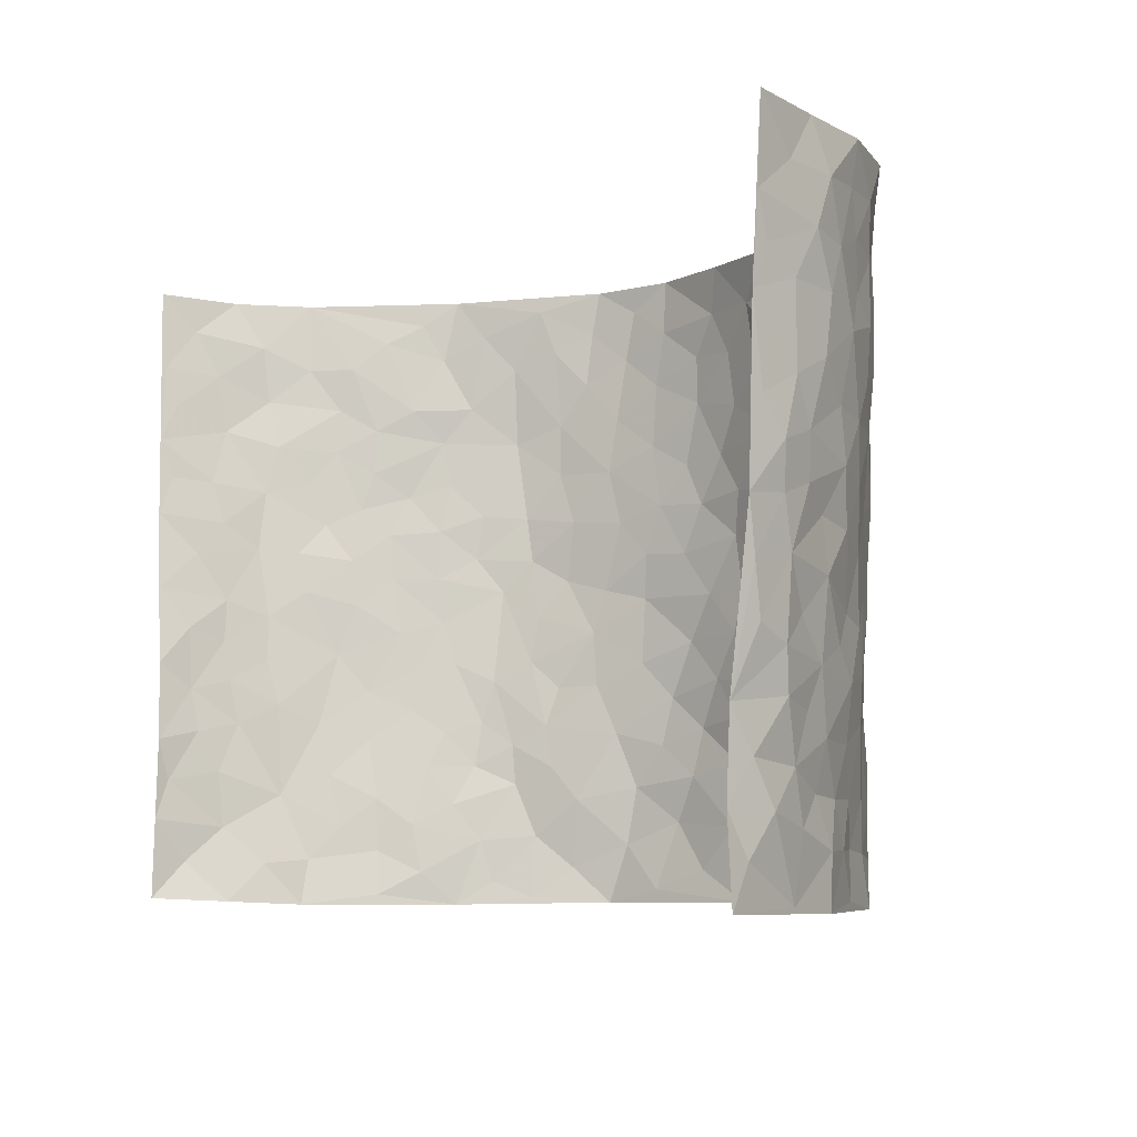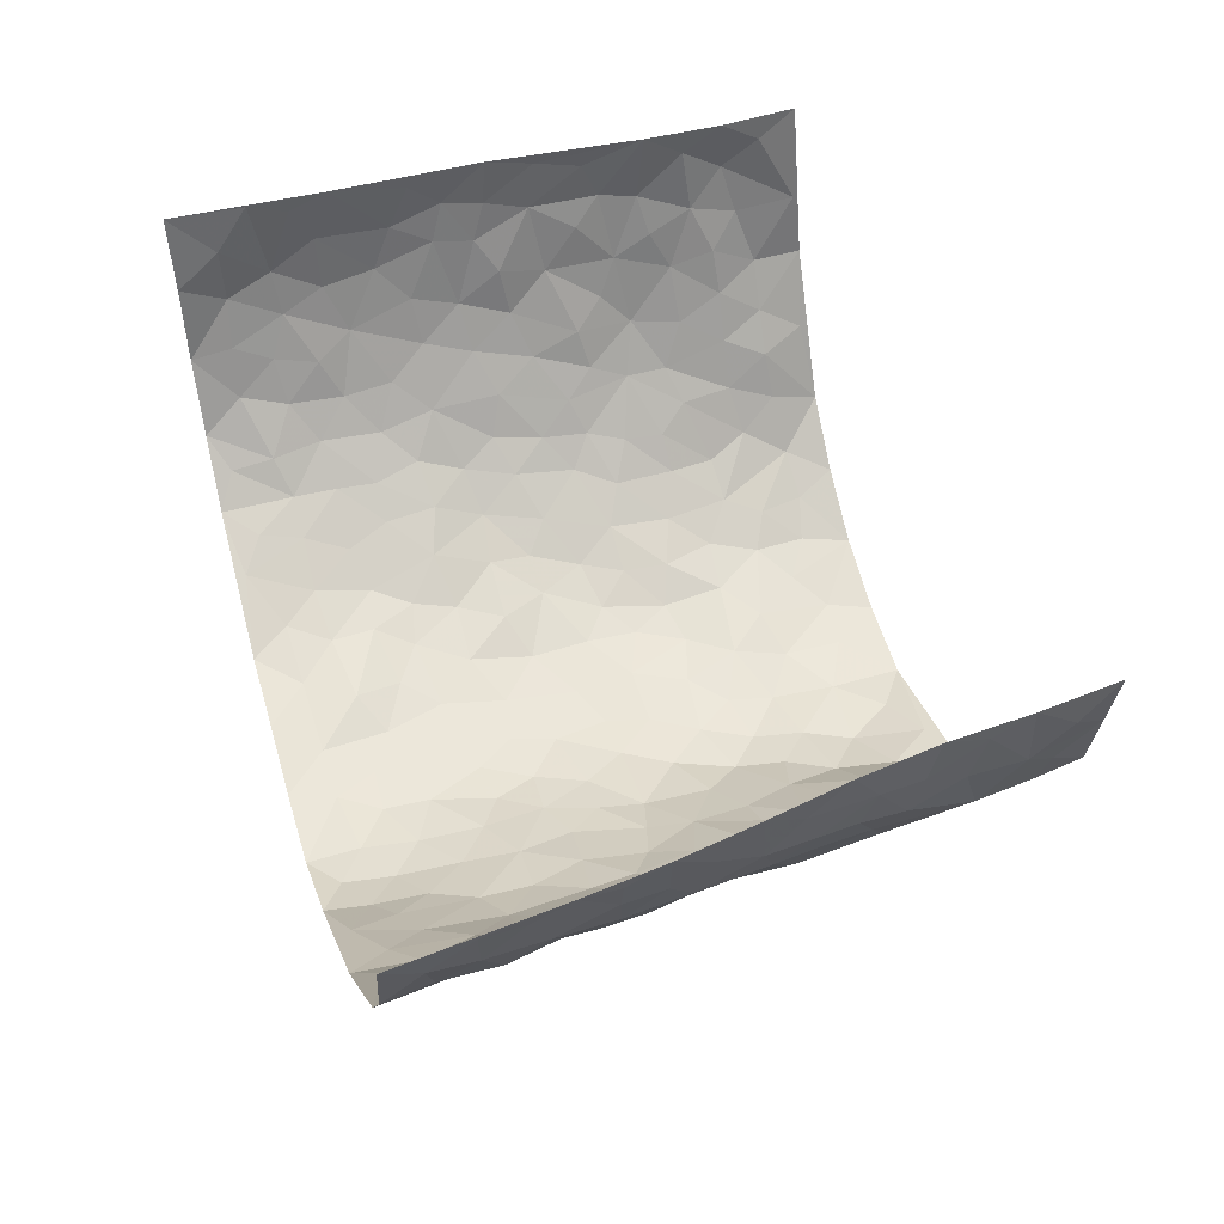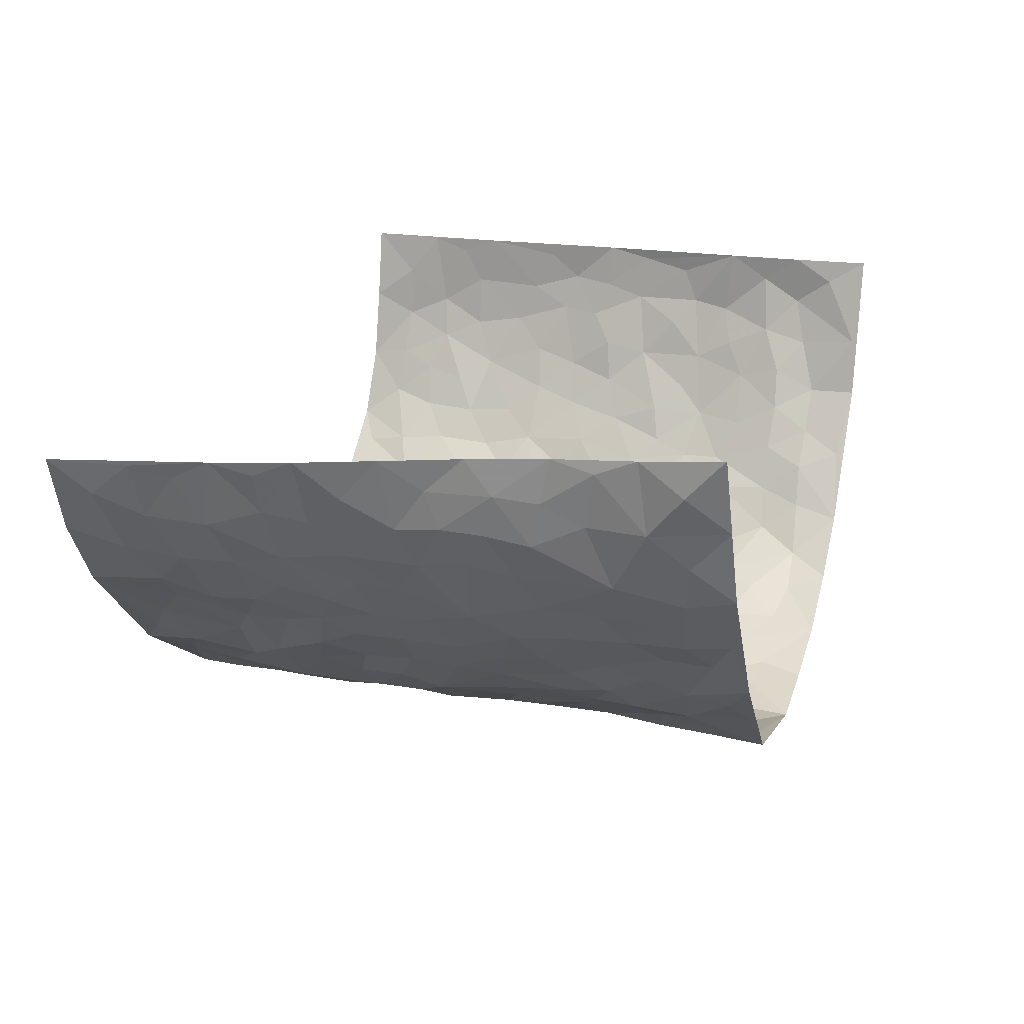
<metadata>
{"format":"obj","ext":"obj","renderer":"f3d","projection":"perspective","resolution":1024,"background":"white","views":[{"elev":-7.8,"azim":47.8,"up":"+Y"},{"elev":48.0,"azim":-107.4,"up":"+Z"},{"elev":20.5,"azim":-73.1,"up":"+Z"}]}
</metadata>
<code>
v -0.6188 0.01372 0.4156
v -0.7231 1 0.3546
v 0.6167 -0.005005 0.4082
v 0.661 0.9903 0.3921
v -0.6093 0.3945 0.2131
v -0.6689 0.506 0.3833
v -0.6301 0.3611 0.2718
v 0.0005247 0.007 -0.2573
v -0.6338 0.2613 0.3994
v -0.6412 0.3438 0.3366
v -0.5534 0.00368 0.1794
v -0.6282 0.1364 0.4064
v -0.564 0.2935 0.1404
v -0.5859 0.008601 0.2967
v -0.6208 0.2917 0.259
v -0.4144 0.003497 -0.02473
v -0.6318 0.1975 0.3817
v -0.2677 0.1701 -0.1535
v -0.5946 0.3238 0.1992
v -0.6127 0.125 0.2905
v -0.6213 0.07115 0.3546
v -0.5796 0.06838 0.2329
v -0.5293 0.1277 0.1195
v -0.5565 0.07581 0.1641
v -0.6188 0.2128 0.2968
v -0.6306 0.2767 0.3289
v -0.59 0.1781 0.1964
v -0.5471 0.2104 0.1307
v -0.6419 0.4912 0.2714
v -0.6484 0.3835 0.3917
v -0.6195 0.997 0.1289
v -0.4512 0.2236 0.006939
v 0.2555 0.1589 -0.1848
v -0.7007 0.7526 0.3669
v -0.3376 0.3952 -0.1167
v -0.6269 0.7524 0.1843
v -0.6479 0.8299 0.1907
v -0.4945 0.4427 0.02884
v -0.5146 0.6065 0.03824
v -0.4442 0.9996 -0.04499
v -0.6882 0.69 0.3484
v -0.5474 0.563 0.09083
v -0.3697 0.7568 -0.1142
v -0.4387 0.2805 -0.01895
v -0.4056 0.2258 -0.05604
v -0.4208 0.1637 -0.02201
v -0.4092 0.6379 -0.07342
v -0.3459 0.5617 -0.1268
v 0.1685 0.4773 -0.2093
v -0.3037 0.2233 -0.1313
v -0.2022 0.6149 -0.1896
v -0.3544 0.632 -0.1225
v -0.2836 0.06187 -0.1611
v -0.5334 0.7107 0.05845
v -0.3576 0.1961 -0.1011
v -0.6538 0.6197 0.2717
v -0.03521 0.3542 -0.2396
v 0.06007 0.3438 -0.2305
v 0.2925 0.452 -0.1634
v -0.09128 0.5573 -0.2241
v -0.1591 0.561 -0.2055
v 0.09489 0.6344 -0.2169
v -0.525 0.3464 0.07052
v -0.5976 0.5742 0.1621
v -0.6979 0.8122 0.3368
v -0.4571 0.1309 0.032
v -0.3278 0.01552 -0.1129
v -0.6147 0.4673 0.2078
v -0.4992 0.1731 0.07221
v -0.4861 0.02 0.07791
v -0.2393 0.006928 -0.1995
v -0.4956 0.08916 0.07246
v -0.4449 0.05489 0.02377
v -0.3759 0.03955 -0.06953
v -0.3901 0.1059 -0.05513
v -0.6682 0.6871 0.2858
v -0.7099 0.8763 0.3528
v -0.5859 0.5097 0.1556
v 0.001791 1.002 -0.2025
v -0.634 0.6748 0.2036
v -0.4766 0.3156 0.0178
v -0.4513 0.4615 -0.02534
v 0.01099 0.5772 -0.2358
v -0.04634 0.4887 -0.2347
v 0.006352 0.4251 -0.2367
v -0.1232 0.1329 -0.2394
v -0.5001 0.6702 0.009382
v -0.6626 0.5657 0.3162
v -0.5989 0.6907 0.1416
v -0.4003 0.2974 -0.06605
v -0.5177 0.2679 0.07486
v -0.4503 0.6896 -0.03825
v -0.1683 0.4906 -0.2115
v -0.2495 0.4398 -0.1738
v -0.5466 0.6493 0.07364
v -0.009718 0.1226 -0.2456
v -0.3848 0.5112 -0.09779
v -0.3136 0.2903 -0.1274
v -0.2315 0.5075 -0.1847
v -0.1734 0.3867 -0.2097
v -0.6873 0.6288 0.3745
v -0.5808 0.6222 0.1207
v -0.6326 0.5803 0.2174
v -0.3291 0.113 -0.12
v -0.458 0.5336 -0.01901
v -0.5569 0.4065 0.1101
v -0.1271 0.3298 -0.2325
v -0.145 0.2548 -0.2261
v -0.4574 0.6124 -0.02287
v 0.1112 0.7331 -0.2084
v -0.0008056 0.2208 -0.2484
v -0.07072 0.2792 -0.2438
v 0.007169 0.2933 -0.238
v -0.386 0.3641 -0.07909
v -0.1905 0.1892 -0.2127
v -0.5394 0.4885 0.08664
v -0.4764 0.3814 0.01123
v -0.4336 0.392 -0.0371
v -0.2943 0.5264 -0.1575
v -0.2444 0.3541 -0.1755
v -0.3315 0.469 -0.1277
v -0.2142 0.275 -0.1907
v -0.08838 0.4172 -0.2361
v -0.5074 0.5318 0.03594
v -0.08923 0.2037 -0.2391
v -0.2084 0.0985 -0.2088
v -0.3595 0.2596 -0.0962
v -0.6484 0.443 0.3365
v -0.6392 0.4238 0.2772
v 0.09489 0.4267 -0.2229
v 0.2067 0.2398 -0.1993
v 0.08555 0.521 -0.2246
v 0.02336 0.493 -0.2366
v 0.1687 0.3962 -0.2148
v 0.5955 0.4898 0.218
v 0.2209 0.4362 -0.1962
v 0.2591 0.3148 -0.1729
v 0.1621 0.5712 -0.2073
v 0.1226 1.001 -0.1804
v -0.279 0.6221 -0.1573
v 0.4024 0.8771 -0.07837
v 0.4628 0.9932 -0.04387
v -0.2079 0.7851 -0.1883
v -0.05484 0.8693 -0.2185
v -0.2994 0.3511 -0.1433
v -0.4185 0.5668 -0.06801
v -0.07266 0.05797 -0.2421
v -0.1542 0.02734 -0.2198
v 0.1219 0.006038 -0.2354
v 0.01703 0.8648 -0.2158
v -0.01309 0.7062 -0.2288
v 0.3925 0.1948 -0.09558
v 0.3268 0.2902 -0.1405
v 0.5088 0.5206 0.03812
v 0.4737 0.5428 -0.01826
v 0.4134 0.1322 -0.06992
v 0.4545 0.2239 -0.01391
v 0.385 0.3602 -0.09352
v 0.02628 0.6462 -0.2267
v -0.05595 0.633 -0.228
v -0.1416 0.7348 -0.2052
v -0.08317 0.6984 -0.2228
v -0.05667 0.7961 -0.2211
v -0.1314 0.6384 -0.21
v 0.0248 0.7798 -0.2212
v 0.2435 0.9994 -0.1562
v -0.01575 0.9314 -0.2136
v -0.2607 0.8491 -0.1695
v -0.196 0.8839 -0.1978
v -0.303 0.7836 -0.1505
v -0.2387 1.001 -0.1783
v -0.2196 0.7002 -0.1811
v -0.3048 0.7028 -0.1513
v -0.1361 0.8345 -0.208
v -0.1207 1.003 -0.2146
v 0.2177 0.748 -0.1782
v 0.174 0.6699 -0.1932
v 0.3168 0.5949 -0.1382
v 0.258 0.5243 -0.1724
v 0.263 0.6665 -0.1646
v 0.4009 0.7414 -0.08164
v 0.3394 0.6818 -0.1159
v 0.2816 0.7335 -0.1543
v 0.07041 0.933 -0.2022
v 0.08252 0.8277 -0.2091
v 0.1439 0.8603 -0.1806
v 0.2472 0.874 -0.1581
v 0.3155 0.7929 -0.1386
v 0.2273 0.5968 -0.173
v -0.6827 0.8678 0.2667
v -0.574 0.8166 0.09831
v -0.6728 0.7749 0.2584
v -0.6864 0.9971 0.2348
v -0.703 0.9409 0.301
v -0.6525 0.9208 0.2002
v -0.6095 0.8847 0.1362
v -0.5219 0.9301 0.04248
v -0.5577 0.8861 0.08646
v -0.5742 0.7457 0.1044
v -0.488 0.8152 0.01133
v -0.5307 0.7815 0.05567
v -0.4614 0.902 -0.03112
v -0.3646 0.8809 -0.1036
v -0.4832 0.9611 -0.004296
v -0.4243 0.818 -0.06071
v -0.405 0.9377 -0.07078
v -0.3222 0.9749 -0.1221
v -0.4604 0.762 -0.03094
v -0.3034 0.9036 -0.1396
v -0.252 0.9329 -0.1744
v 0.1571 0.7877 -0.1899
v 0.2509 0.8048 -0.1583
v 0.1885 0.9351 -0.1752
v 0.3766 0.8101 -0.09958
v 0.3276 0.88 -0.1237
v 0.3658 0.9801 -0.09462
v 0.284 0.9376 -0.1421
v 0.4176 0.9442 -0.06559
v 0.3614 0.4925 -0.1125
v 0.3173 0.5292 -0.1443
v 0.4474 0.6006 -0.04867
v 0.4035 0.6613 -0.07496
v 0.3868 0.5863 -0.09951
v 0.3365 0.1899 -0.1362
v 0.4324 0.3317 -0.046
v 0.4247 0.5195 -0.06312
v 0.3314 0.388 -0.1339
v -0.1215 0.9192 -0.211
v -0.1812 0.962 -0.2021
v 0.3063 0.1333 -0.1522
v 0.4957 0.009839 0.06128
v 0.2023 0.336 -0.2062
v 0.2659 0.3861 -0.1726
v 0.4942 0.2426 0.03353
v 0.609 0.9892 0.1524
v 0.6138 0.2453 0.4067
v 0.4565 0.8076 -0.04061
v 0.5739 0.4798 0.1471
v 0.4518 0.7429 -0.04214
v 0.6425 0.494 0.3994
v 0.5427 0.2876 0.1058
v 0.4581 0.4642 -0.02752
v 0.5838 0.3034 0.2084
v 0.4857 0.4107 0.01579
v 0.4346 -0.0007865 -0.04656
v 0.09057 0.255 -0.2243
v 0.4388 0.07353 -0.02847
v 0.1366 0.3219 -0.2229
v 0.3872 0.2655 -0.09535
v 0.6113 0.2575 0.3007
v 0.5342 0.455 0.0804
v 0.4734 0.07752 0.03626
v 0.4155 0.4234 -0.07249
v 0.5111 0.3659 0.05327
v 0.2804 0.2338 -0.1709
v 0.4271 0.2688 -0.04786
v 0.26 0.07953 -0.1869
v 0.3439 0.001188 -0.1292
v 0.2405 0.003203 -0.1959
v 0.1995 0.1168 -0.2064
v 0.06909 0.1739 -0.2355
v 0.1435 0.1923 -0.211
v 0.4966 0.1425 0.06327
v 0.5924 0.4153 0.204
v 0.5661 0.2136 0.182
v 0.516 0.07503 0.09598
v 0.5385 0.3782 0.1094
v 0.5632 0.3323 0.1516
v 0.6196 0.3186 0.3111
v 0.5948 0.559 0.1696
v 0.5348 0.1392 0.1333
v 0.562 0.1429 0.2002
v 0.6044 0.36 0.2674
v 0.6283 0.3426 0.3671
v 0.6263 0.4309 0.3082
v 0.4965 0.3078 0.03147
v 0.5877 0.09853 0.2515
v 0.3181 0.06334 -0.1512
v 0.383 0.0669 -0.1051
v 0.07169 0.08211 -0.2408
v 0.1429 0.07581 -0.2279
v 0.6477 0.7416 0.396
v 0.5586 0.07264 0.1663
v 0.5249 0.2097 0.09785
v 0.6359 0.4181 0.3838
v 0.6341 0.5015 0.3276
v 0.586 0.2432 0.2398
v 0.4579 0.1444 -0.006228
v 0.5575 -0.005127 0.1684
v 0.4509 0.3905 -0.03222
v 0.6072 0.05707 0.3696
v 0.609 0.1194 0.4083
v 0.5929 0.1731 0.2702
v 0.6115 0.1174 0.3269
v 0.5807 0.00255 0.2617
v 0.6131 0.1815 0.366
v 0.5558 0.5483 0.09876
v 0.5745 0.625 0.1201
v 0.5142 0.6305 0.0307
v 0.6299 0.6829 0.244
v 0.5498 0.7645 0.0658
v 0.645 0.6174 0.3761
v 0.6053 0.633 0.19
v 0.6298 0.5867 0.2754
v 0.5994 0.7355 0.1567
v 0.6208 0.5226 0.2682
v 0.6439 0.566 0.3359
v 0.6411 0.6511 0.3102
v 0.5503 0.6853 0.07416
v 0.5086 0.7183 0.01159
v 0.4665 0.6704 -0.02777
v 0.6412 0.843 0.2692
v 0.5899 0.8629 0.1373
v 0.6285 0.7676 0.2299
v 0.6438 0.7691 0.3146
v 0.6182 0.8355 0.1997
v 0.654 0.8659 0.3912
v 0.5776 0.7946 0.1231
v 0.6496 0.8028 0.3708
v 0.6056 0.9229 0.1624
v 0.6351 0.9887 0.2718
v 0.5517 0.9901 0.04165
v 0.6359 0.9162 0.2366
v 0.645 0.9186 0.3225
v 0.5725 0.9259 0.08821
v 0.5037 0.8952 0.00819
v 0.4602 0.8766 -0.04147
v 0.5063 0.963 -0.001144
v 0.5134 0.8158 0.01544
v 0.5542 0.853 0.07001
f 29 6 128
f 12 21 20
f 26 10 9
f 55 45 46
f 27 19 15
f 26 9 17
f 101 6 88
f 12 1 21
f 7 15 19
f 125 86 96
f 84 123 85
f 129 29 128
f 25 27 15
f 12 20 17
f 73 75 66
f 22 14 11
f 26 17 25
f 9 12 17
f 25 15 26
f 5 129 7
f 52 146 48
f 55 18 50
f 7 19 5
f 20 27 25
f 124 82 105
f 41 76 34
f 20 14 22
f 14 20 21
f 14 21 1
f 24 22 11
f 24 27 22
f 72 66 69
f 69 32 91
f 70 24 11
f 24 23 27
f 17 20 25
f 27 20 22
f 10 15 7
f 10 26 15
f 23 28 27
f 27 13 19
f 28 23 69
f 13 27 28
f 119 121 94
f 10 7 129
f 6 30 128
f 9 10 30
f 36 192 80
f 80 102 89
f 118 81 44
f 64 103 78
f 115 126 86
f 45 32 46
f 91 63 13
f 129 68 29
f 95 87 54
f 95 54 199
f 202 40 204
f 82 97 105
f 29 88 6
f 18 55 104
f 148 126 71
f 38 82 124
f 50 18 122
f 117 82 38
f 5 19 106
f 82 117 118
f 80 64 102
f 127 45 55
f 194 77 190
f 98 35 114
f 39 124 105
f 127 50 98
f 106 19 13
f 66 75 46
f 39 95 42
f 63 117 38
f 95 89 102
f 101 56 76
f 51 140 99
f 18 53 126
f 62 83 132
f 45 127 90
f 112 113 57
f 103 29 68
f 130 85 58
f 109 39 105
f 35 94 121
f 113 246 58
f 151 165 163
f 120 100 94
f 114 127 98
f 192 190 65
f 95 39 87
f 36 191 37
f 67 104 74
f 56 101 88
f 13 63 106
f 192 34 76
f 268 241 243
f 108 115 125
f 93 84 60
f 133 84 85
f 156 288 157
f 101 76 41
f 80 103 64
f 105 97 146
f 99 61 51
f 92 109 47
f 125 96 111
f 158 227 153
f 75 104 55
f 69 66 32
f 81 91 32
f 106 78 68
f 42 64 78
f 77 34 65
f 24 70 72
f 75 73 16
f 16 71 67
f 2 34 77
f 13 28 91
f 103 56 88
f 56 80 76
f 72 69 23
f 11 16 70
f 16 73 70
f 16 67 74
f 115 18 126
f 24 72 23
f 73 72 70
f 16 74 75
f 72 73 66
f 32 45 44
f 84 83 60
f 66 46 32
f 78 106 116
f 117 63 81
f 67 53 104
f 103 68 78
f 69 91 28
f 36 80 89
f 106 38 116
f 106 68 5
f 81 118 117
f 62 132 138
f 32 44 81
f 53 67 71
f 57 58 85
f 123 100 107
f 93 60 61
f 33 230 224
f 8 96 147
f 132 133 130
f 140 48 119
f 93 100 123
f 122 98 50
f 164 60 160
f 53 71 126
f 125 112 108
f 193 194 195
f 75 55 46
f 63 91 81
f 56 103 80
f 196 198 31
f 18 104 53
f 121 48 97
f 38 106 63
f 118 97 82
f 97 35 121
f 51 172 140
f 130 134 49
f 87 39 109
f 288 252 263
f 97 114 35
f 47 43 92
f 57 113 58
f 248 130 58
f 34 101 41
f 114 90 127
f 116 124 42
f 145 94 35
f 118 114 97
f 167 79 175
f 98 145 35
f 85 123 57
f 43 47 52
f 199 36 89
f 42 78 116
f 159 83 62
f 88 29 103
f 74 104 75
f 118 44 90
f 173 140 172
f 42 95 102
f 190 192 37
f 65 190 77
f 89 95 199
f 125 111 112
f 92 87 109
f 18 115 122
f 177 180 176
f 112 57 107
f 109 105 146
f 93 94 100
f 285 286 275
f 96 86 147
f 137 232 131
f 57 123 107
f 87 92 208
f 49 134 136
f 132 130 49
f 161 164 162
f 50 127 55
f 122 108 107
f 122 107 100
f 48 140 52
f 118 90 114
f 99 119 94
f 123 84 93
f 36 37 192
f 48 121 119
f 120 122 100
f 39 42 124
f 38 124 116
f 248 58 246
f 44 45 90
f 98 122 120
f 146 52 47
f 94 93 99
f 168 209 170
f 212 183 188
f 202 197 200
f 42 102 64
f 107 108 112
f 99 93 61
f 8 280 96
f 112 111 113
f 125 115 86
f 115 108 122
f 128 30 10
f 5 68 129
f 10 129 128
f 132 49 138
f 83 84 133
f 130 133 85
f 83 133 132
f 248 134 130
f 156 152 224
f 151 110 165
f 212 186 211
f 153 224 249
f 254 251 244
f 246 261 262
f 225 158 249
f 49 136 179
f 185 184 150
f 214 188 181
f 181 188 182
f 161 163 174
f 143 170 172
f 110 211 185
f 184 79 167
f 174 228 169
f 62 110 159
f 163 150 144
f 210 169 229
f 170 143 168
f 176 211 110
f 98 120 145
f 94 145 120
f 48 146 97
f 109 146 47
f 148 86 126
f 147 86 148
f 71 8 148
f 8 147 148
f 244 276 254
f 232 136 134
f 174 143 161
f 60 83 160
f 163 162 151
f 159 160 83
f 261 281 262
f 259 281 149
f 219 220 59
f 246 113 111
f 33 255 131
f 157 256 152
f 137 255 153
f 230 278 279
f 262 260 33
f 154 155 242
f 131 255 137
f 248 131 232
f 281 280 149
f 259 258 278
f 220 179 59
f 159 151 160
f 162 160 151
f 164 61 60
f 228 174 144
f 144 174 163
f 159 110 151
f 161 172 164
f 186 184 185
f 161 162 163
f 61 164 51
f 160 162 164
f 187 217 213
f 150 163 165
f 205 202 200
f 79 184 139
f 170 43 173
f 174 169 143
f 161 143 172
f 167 144 150
f 176 180 183
f 172 170 173
f 223 226 221
f 185 150 165
f 99 140 119
f 207 206 203
f 172 51 164
f 43 52 173
f 173 52 140
f 167 175 228
f 228 229 169
f 210 168 169
f 177 110 62
f 189 138 179
f 62 138 177
f 136 232 233
f 181 182 222
f 150 184 167
f 178 180 189
f 49 179 138
f 177 138 189
f 180 178 182
f 178 179 220
f 307 308 304
f 222 223 221
f 215 187 188
f 176 183 212
f 187 213 186
f 214 215 188
f 185 211 186
f 237 181 239
f 182 188 183
f 110 185 165
f 216 215 141
f 211 176 212
f 182 183 180
f 176 110 177
f 213 184 186
f 178 189 179
f 177 189 180
f 195 190 37
f 197 198 200
f 195 194 190
f 34 192 65
f 80 192 76
f 37 196 195
f 194 2 77
f 193 2 194
f 196 37 191
f 31 193 195
f 198 196 191
f 31 195 196
f 199 201 191
f 197 204 31
f 198 191 201
f 31 198 197
f 201 199 54
f 36 199 191
f 54 208 201
f 208 43 205
f 208 54 87
f 198 201 200
f 206 205 203
f 43 170 203
f 210 207 209
f 40 202 206
f 31 204 40
f 197 202 204
f 208 205 200
f 43 203 205
f 205 206 202
f 203 209 207
f 171 40 207
f 40 206 207
f 208 200 201
f 43 208 92
f 170 209 203
f 168 143 169
f 207 210 171
f 168 210 209
f 188 187 212
f 212 187 186
f 166 139 213
f 184 213 139
f 237 214 181
f 215 214 141
f 216 141 218
f 213 217 166
f 142 166 216
f 217 216 166
f 187 215 217
f 216 217 215
f 237 141 214
f 142 216 218
f 223 222 182
f 179 136 59
f 223 220 219
f 267 238 251
f 237 327 141
f 223 182 178
f 158 290 253
f 220 223 178
f 59 233 227
f 233 59 136
f 248 246 131
f 153 249 158
f 251 254 267
f 223 219 226
f 111 261 246
f 297 251 238
f 276 256 157
f 167 228 144
f 229 228 175
f 175 171 229
f 229 171 210
f 260 257 33
f 265 271 272
f 266 289 283
f 269 243 250
f 249 224 152
f 266 283 271
f 227 233 137
f 253 227 158
f 325 313 320
f 135 264 275
f 310 329 239
f 270 298 297
f 249 256 225
f 275 273 269
f 311 222 221
f 155 154 299
f 234 276 157
f 310 311 299
f 222 239 181
f 221 226 155
f 266 263 252
f 242 290 244
f 264 273 275
f 273 264 243
f 242 244 154
f 276 290 225
f 288 234 157
f 240 282 302
f 275 286 306
f 225 290 158
f 234 263 284
f 241 254 276
f 233 232 137
f 137 153 227
f 264 135 238
f 244 251 154
f 260 259 257
f 227 253 219
f 33 224 255
f 154 297 299
f 240 302 307
f 297 154 251
f 264 268 243
f 253 226 219
f 271 284 263
f 277 294 293
f 290 242 253
f 241 234 284
f 59 227 219
f 242 155 226
f 252 245 231
f 157 152 156
f 257 230 33
f 152 256 249
f 278 230 257
f 262 33 131
f 224 153 255
f 259 278 257
f 134 248 232
f 230 279 224
f 96 261 111
f 261 96 280
f 280 281 261
f 246 262 131
f 252 247 245
f 268 267 241
f 283 277 272
f 288 247 252
f 275 274 285
f 295 291 294
f 267 268 264
f 263 234 288
f 309 310 299
f 290 276 244
f 283 272 271
f 267 254 241
f 265 243 241
f 236 240 285
f 297 238 270
f 303 305 298
f 241 276 234
f 221 155 299
f 272 277 293
f 250 243 287
f 286 285 240
f 284 271 265
f 271 263 266
f 295 3 291
f 225 256 276
f 241 284 265
f 289 266 231
f 3 292 291
f 321 235 323
f 293 294 296
f 279 278 258
f 245 279 258
f 279 156 224
f 260 281 259
f 280 8 149
f 262 281 260
f 231 266 252
f 267 264 238
f 306 304 270
f 283 289 295
f 243 269 273
f 236 269 250
f 294 292 296
f 274 236 285
f 269 274 275
f 250 287 293
f 245 289 231
f 236 274 269
f 156 279 247
f 242 226 253
f 247 279 245
f 243 265 287
f 288 156 247
f 265 272 293
f 296 292 236
f 293 287 265
f 295 294 277
f 277 283 295
f 236 250 296
f 289 3 295
f 292 294 291
f 293 296 250
f 300 304 308
f 325 320 235
f 329 330 326
f 270 304 303
f 270 303 298
f 309 305 301
f 135 306 270
f 299 297 298
f 298 309 299
f 238 135 270
f 300 314 305
f 303 300 305
f 304 306 307
f 300 303 304
f 282 319 315
f 322 325 235
f 275 306 135
f 307 306 286
f 240 307 286
f 308 307 302
f 302 282 308
f 308 282 315
f 305 309 298
f 310 309 301
f 310 301 329
f 310 239 311
f 222 311 239
f 299 311 221
f 319 312 315
f 312 323 316
f 301 305 318
f 305 314 316
f 300 308 315
f 316 314 312
f 312 314 315
f 315 314 300
f 323 312 324
f 316 313 318
f 282 4 317
f 330 313 325
f 4 321 324
f 235 320 323
f 282 317 319
f 312 319 317
f 326 325 322
f 316 320 313
f 316 318 305
f 142 218 327
f 327 218 141
f 316 323 320
f 324 312 317
f 4 324 317
f 321 323 324
f 318 313 330
f 328 326 322
f 326 327 329
f 329 327 237
f 326 328 327
f 322 142 328
f 327 328 142
f 329 237 239
f 301 318 330
f 326 330 325
f 330 329 301

</code>
